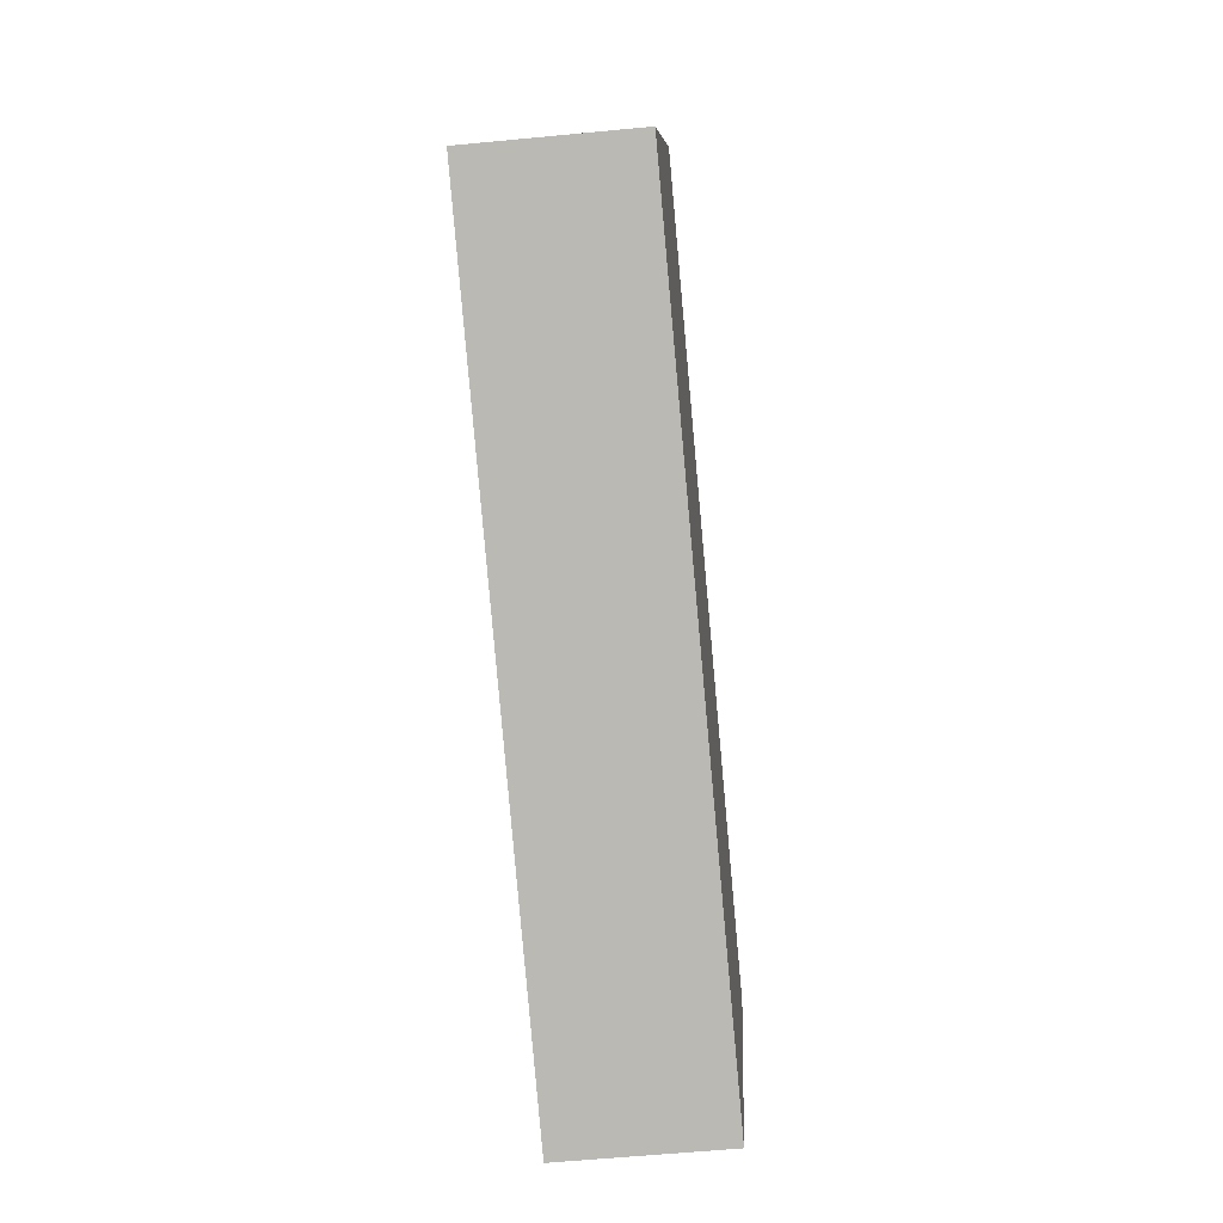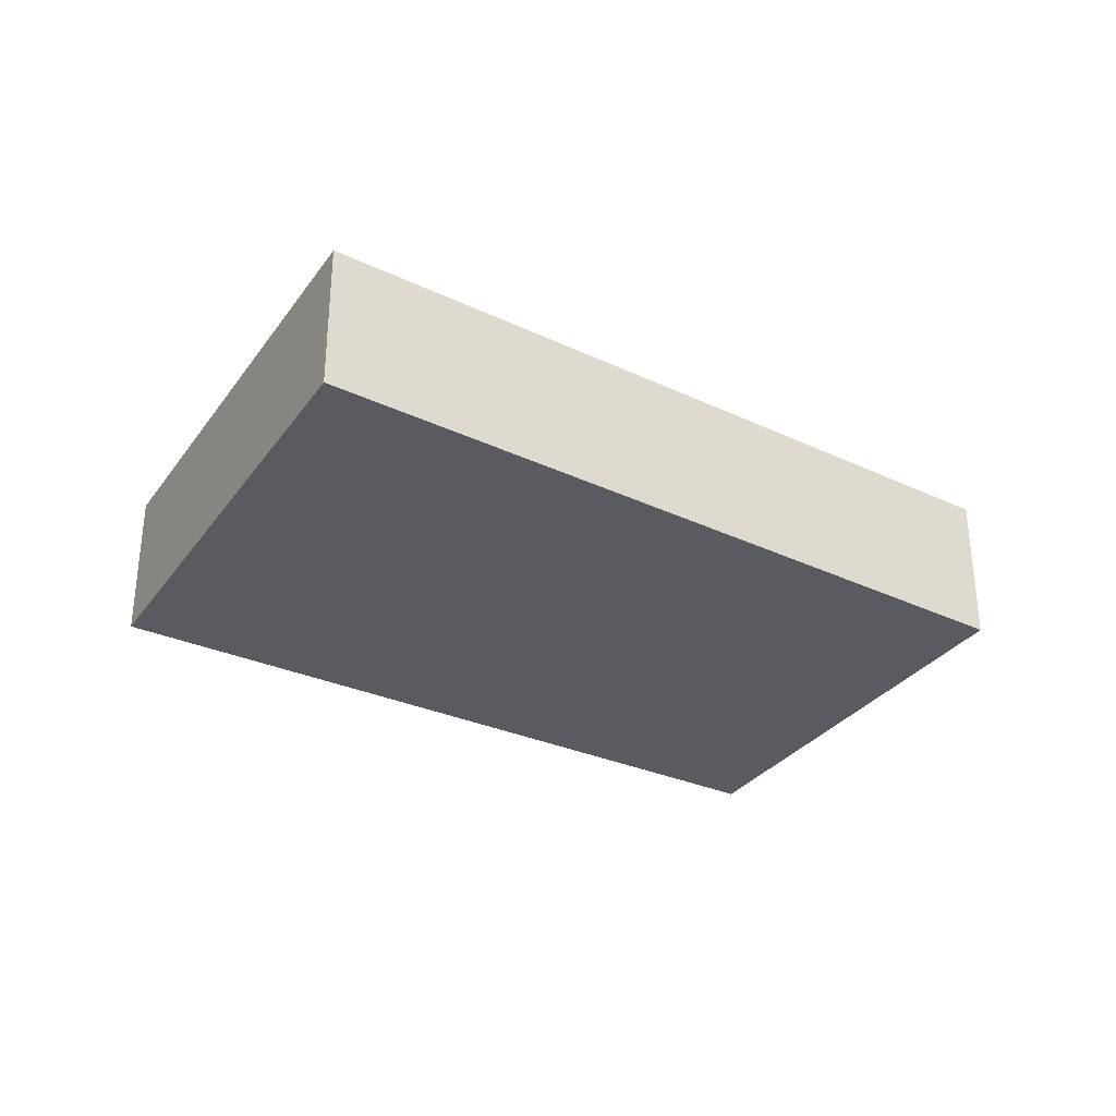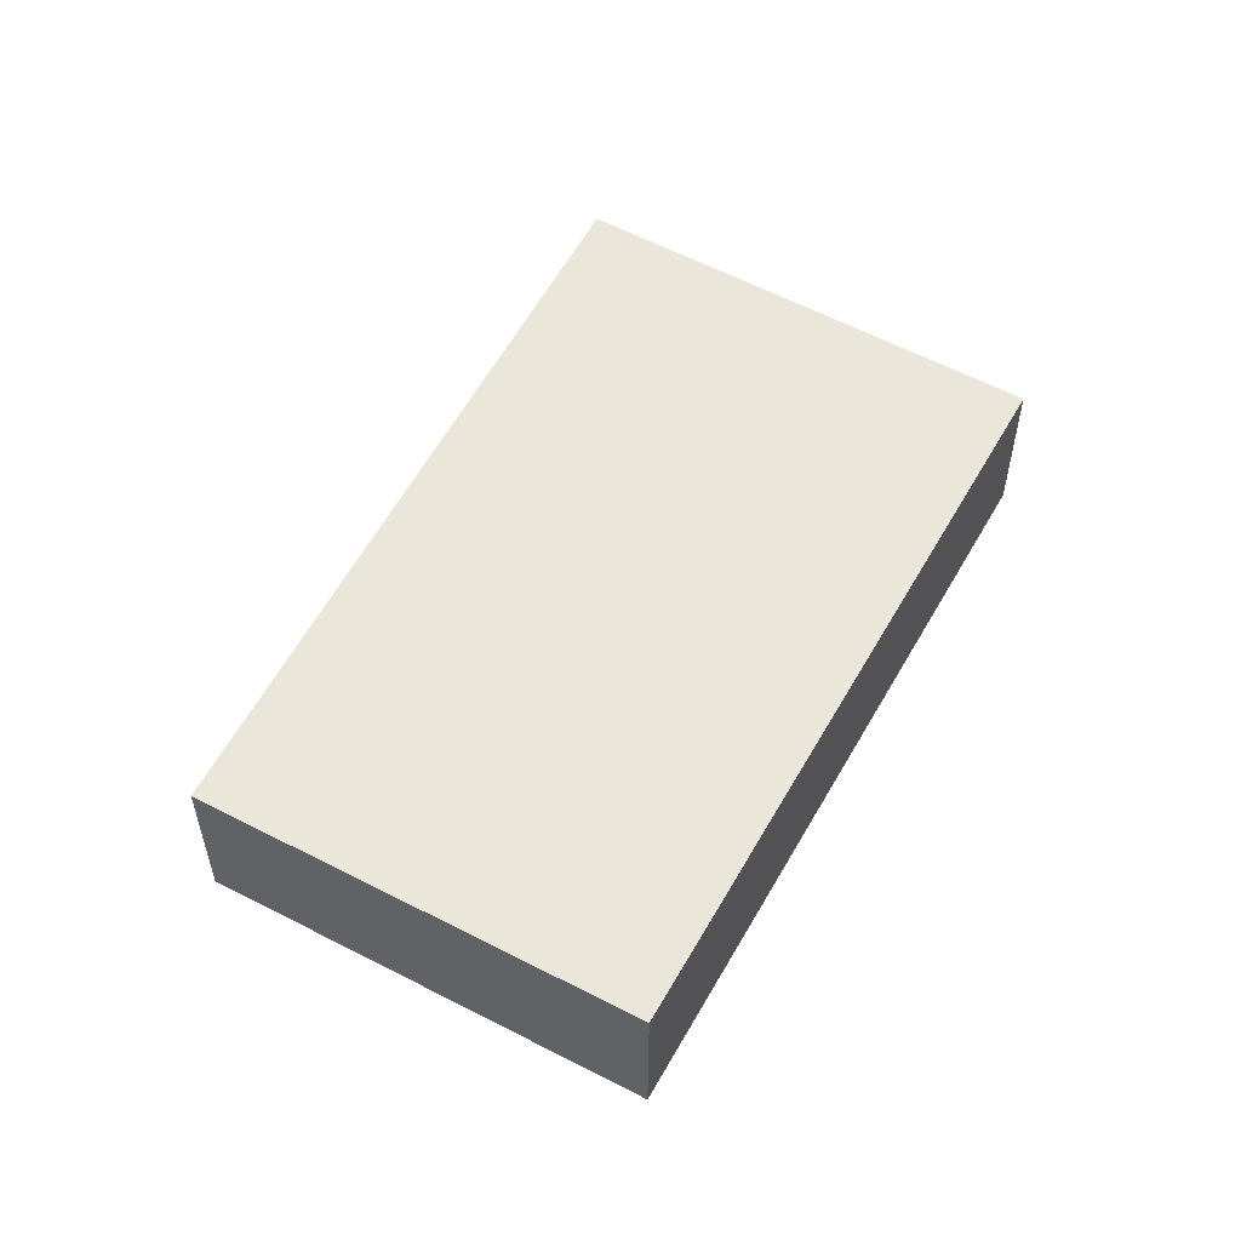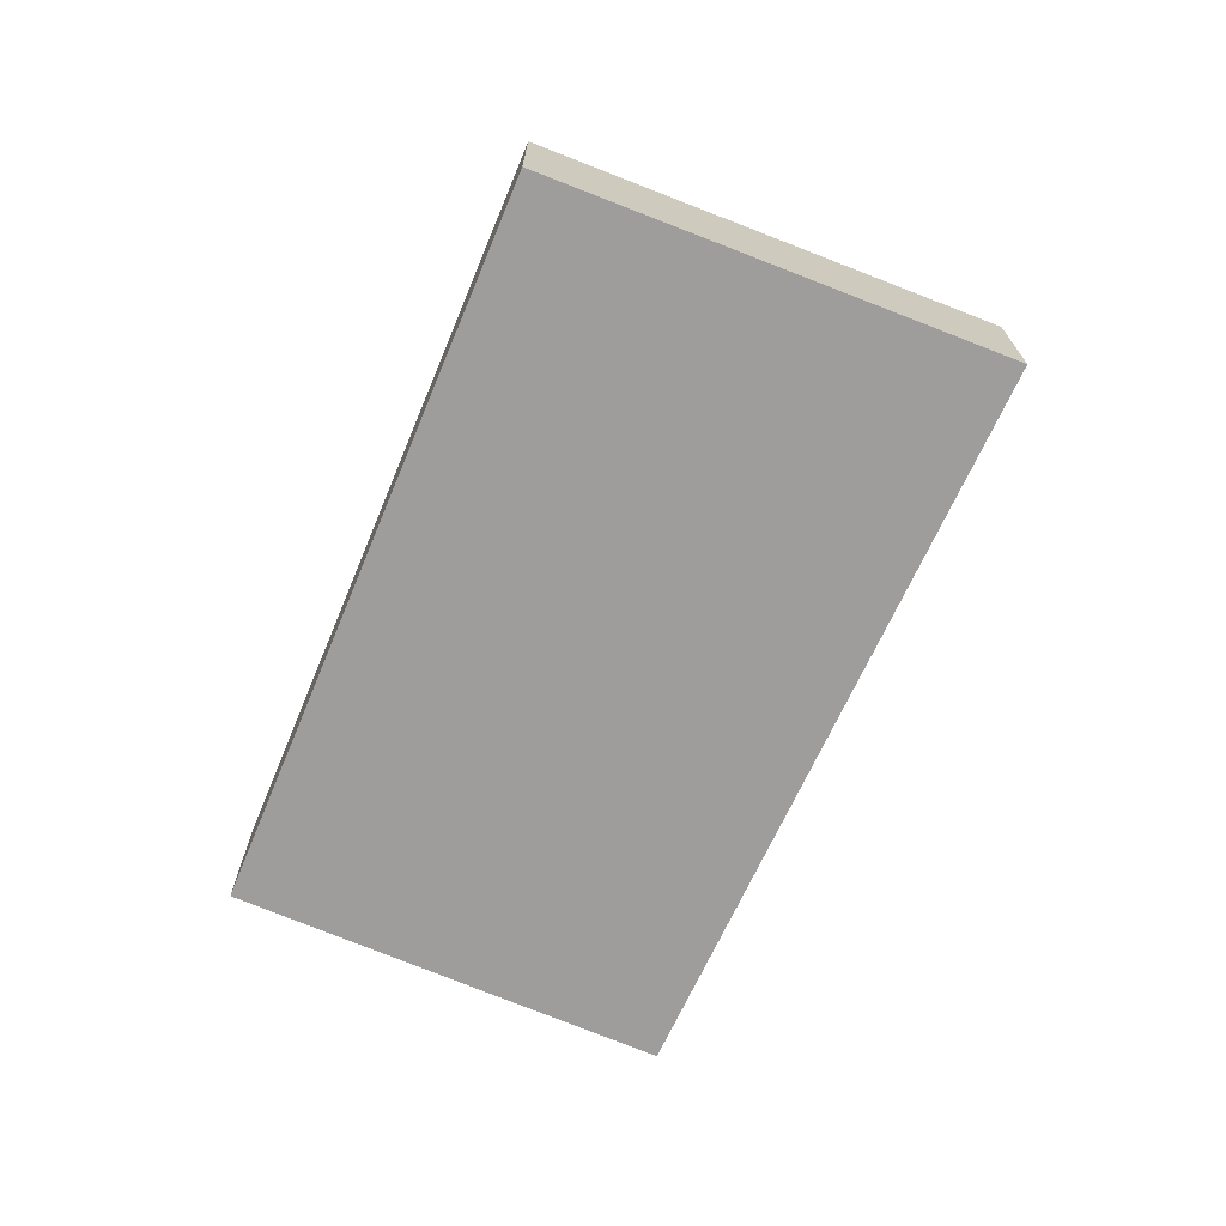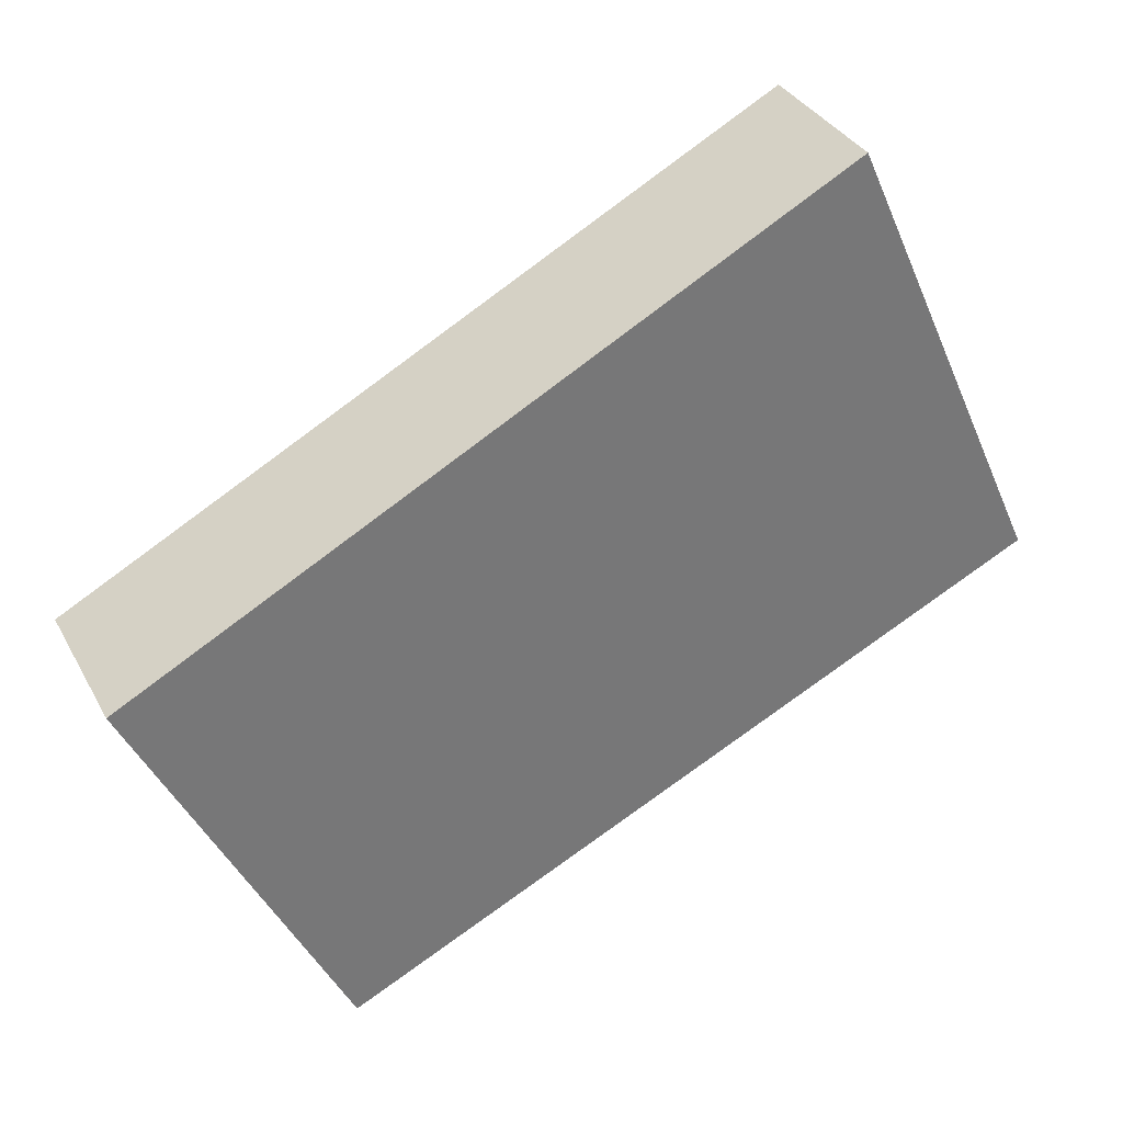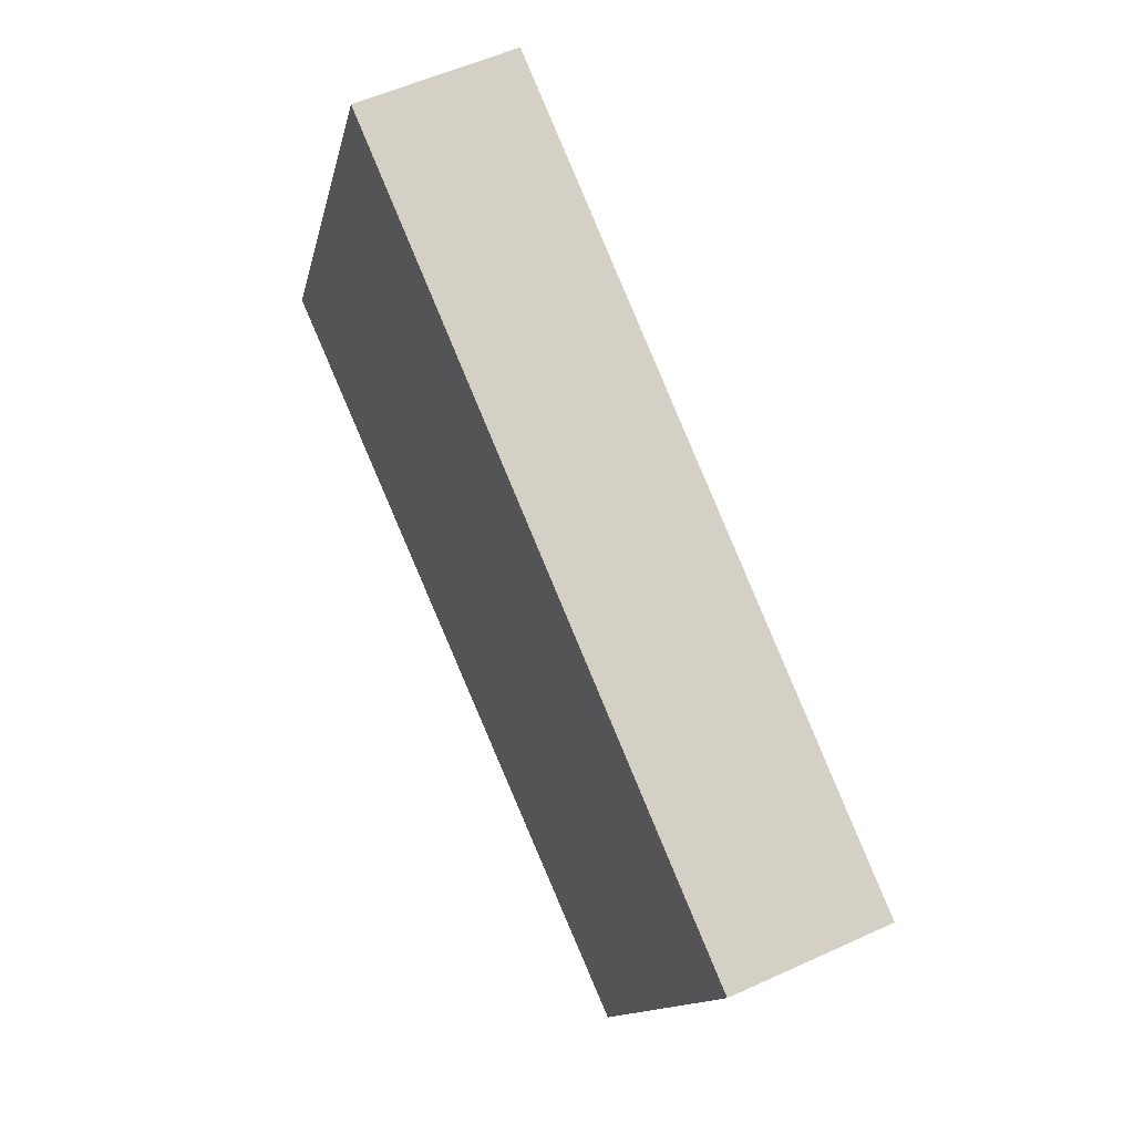
<metadata>
{"format":"obj","ext":"obj","renderer":"f3d","projection":"perspective","resolution":1024,"background":"white","views":[{"elev":-58.0,"azim":-84.3,"up":"+Z"},{"elev":-32.6,"azim":-5.4,"up":"+Y"},{"elev":54.9,"azim":144.6,"up":"+Y"},{"elev":-70.5,"azim":-87.0,"up":"+Y"},{"elev":34.3,"azim":155.0,"up":"+Z"},{"elev":54.4,"azim":64.0,"up":"+Z"}]}
</metadata>
<code>
v  0 0.687 4.207e-17
v  4.008 0.687 0.346
v  3.111 0.687 -1.488
v  0.902 0.687 1.994
v  3.111 9.111e-17 -1.488
v  0 0 0
v  0.902 -1.221e-16 1.994
v  4.008 -2.119e-17 0.346
g defaultobject
f 1 2 3
f 2 1 4
f 5 1 3
f 1 5 6
f 6 4 1
f 4 6 7
f 7 2 4
f 2 7 8
f 8 3 2
f 3 8 5
f 5 7 6
f 7 5 8

</code>
